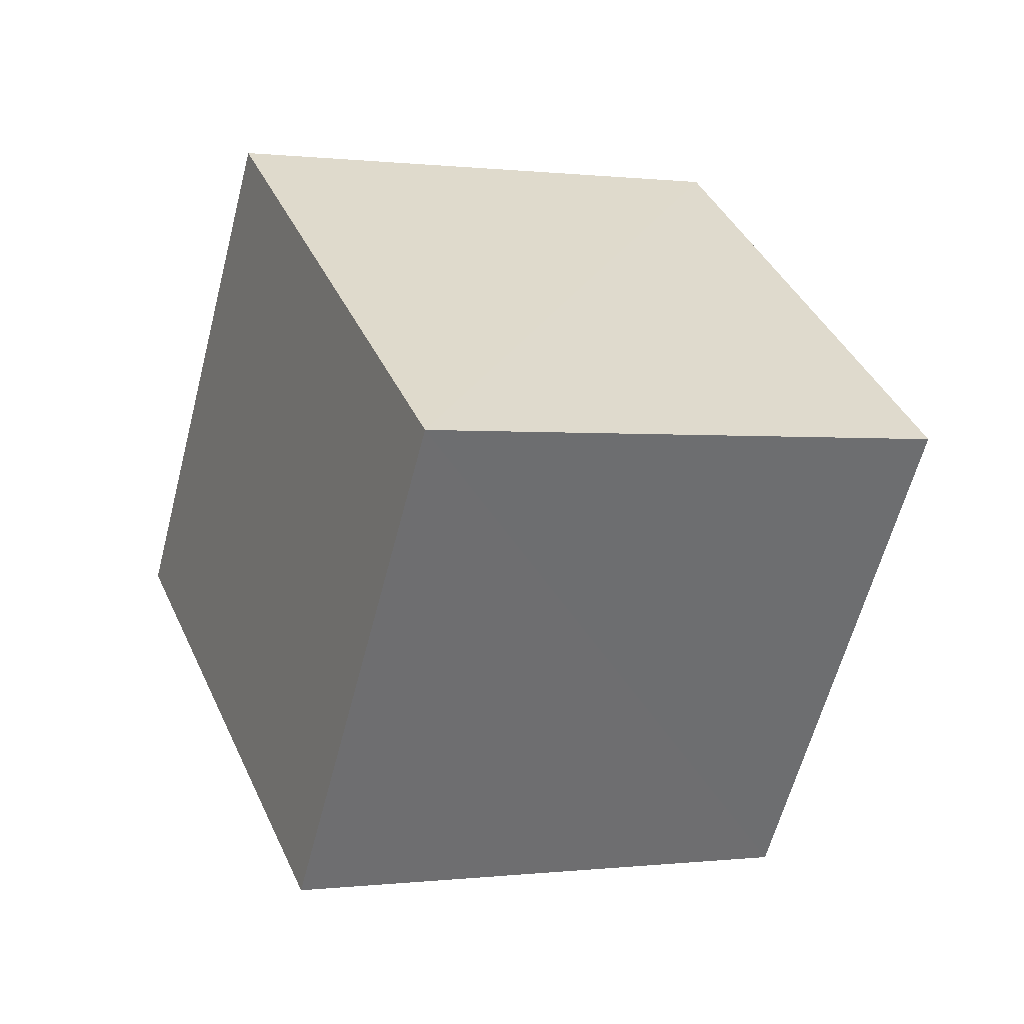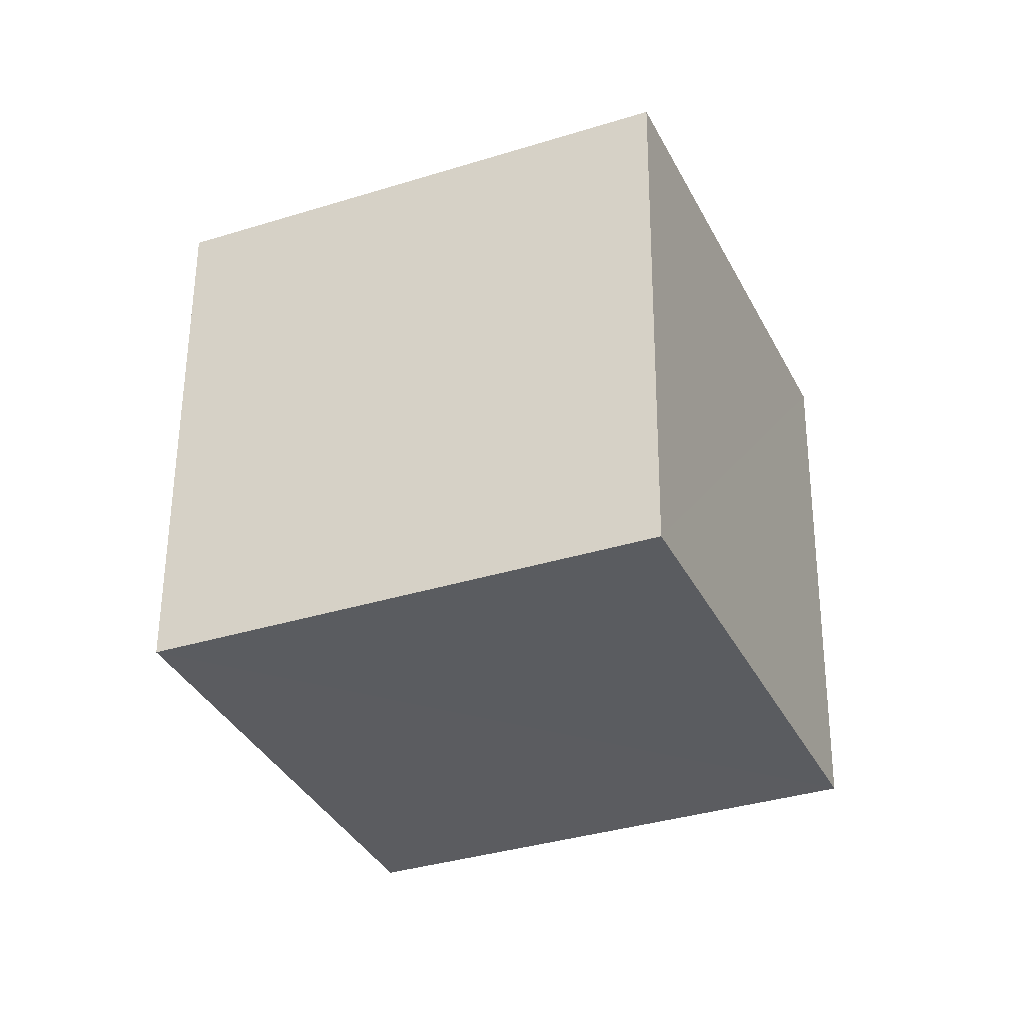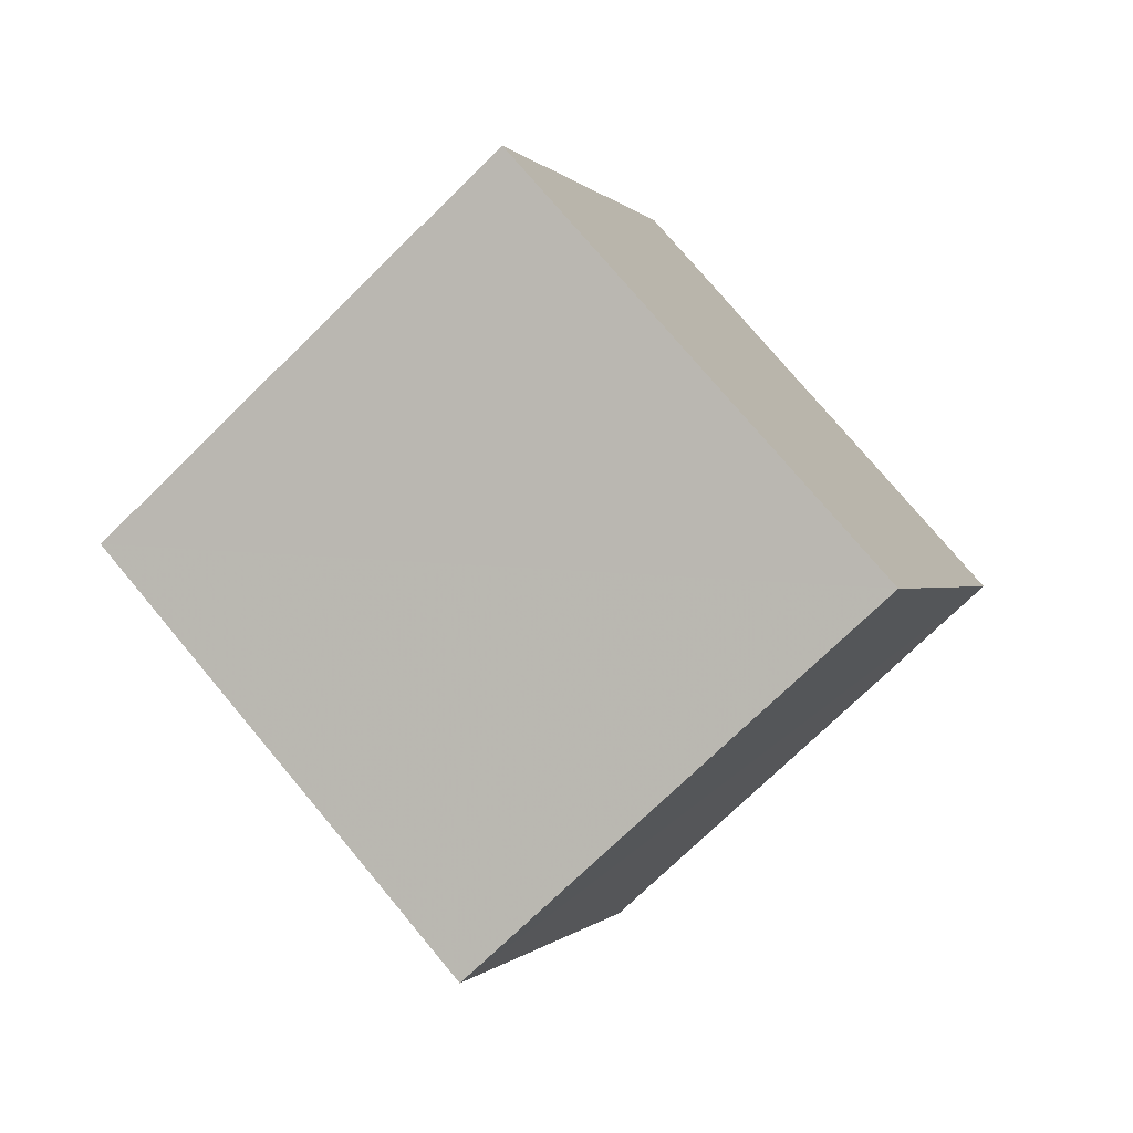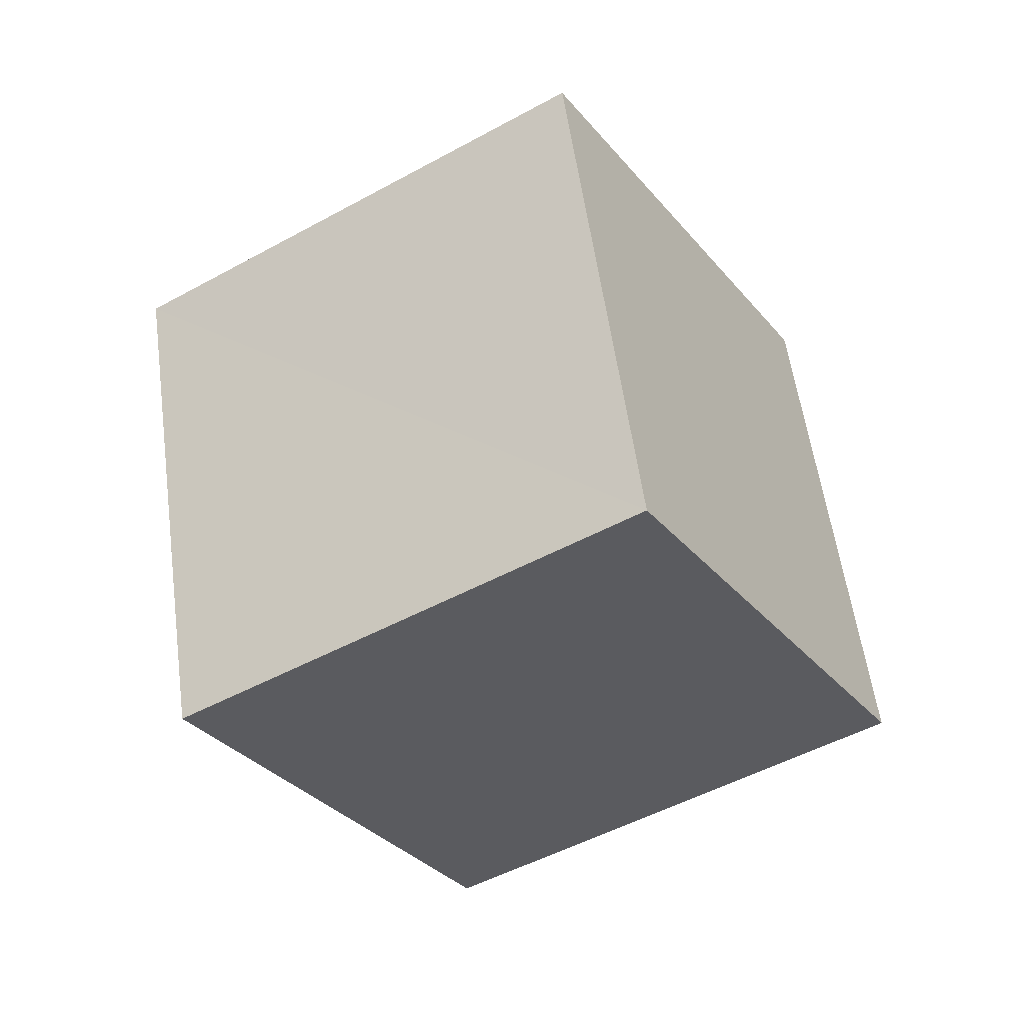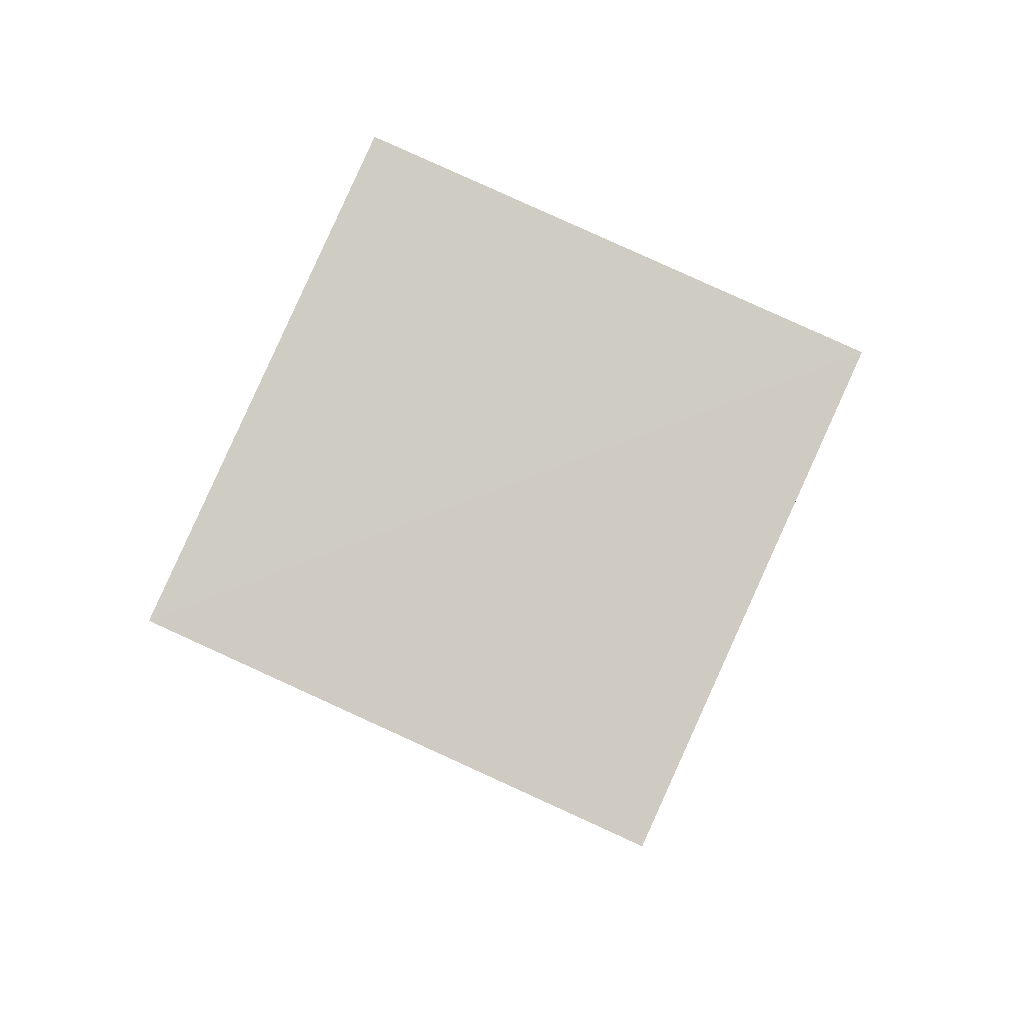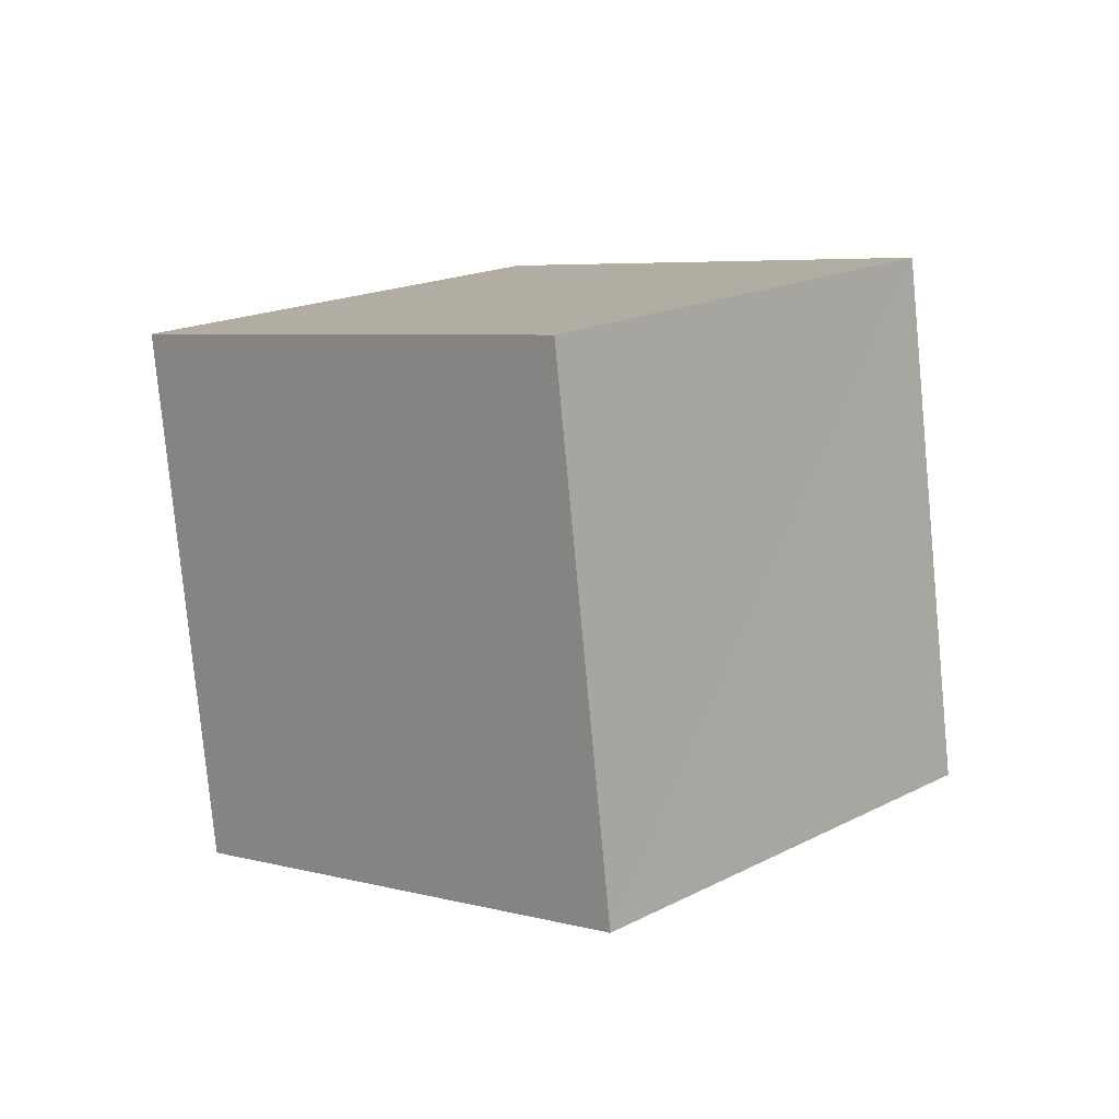
<metadata>
{"format":"obj","ext":"obj","renderer":"f3d","projection":"perspective","resolution":1024,"background":"white","views":[{"elev":-19.9,"azim":139.6,"up":"+Z"},{"elev":8.3,"azim":-153.1,"up":"+Y"},{"elev":-50.2,"azim":-128.6,"up":"+Y"},{"elev":-77.0,"azim":37.7,"up":"+Y"},{"elev":41.7,"azim":28.2,"up":"+Y"},{"elev":-63.4,"azim":-75.3,"up":"+Y"}]}
</metadata>
<code>
v  1.142  1.678  2.34
v  0.8398  0.9441  1.732
v  0.8905  1.569  0.9499
v  1.192  2.303  1.557
v  2.096  1.411  2.189
v  1.793  0.6784  1.578
v  1.844  1.304  0.7984
v  2.147  2.038  1.408
f 3 1 2
f 5 7 6
f 1 3 4
f 1 6 2
f 7 5 8
f 2 7 3
f 6 1 5
f 3 8 4
f 7 2 6
f 1 8 5
f 8 3 7
f 8 1 4

</code>
